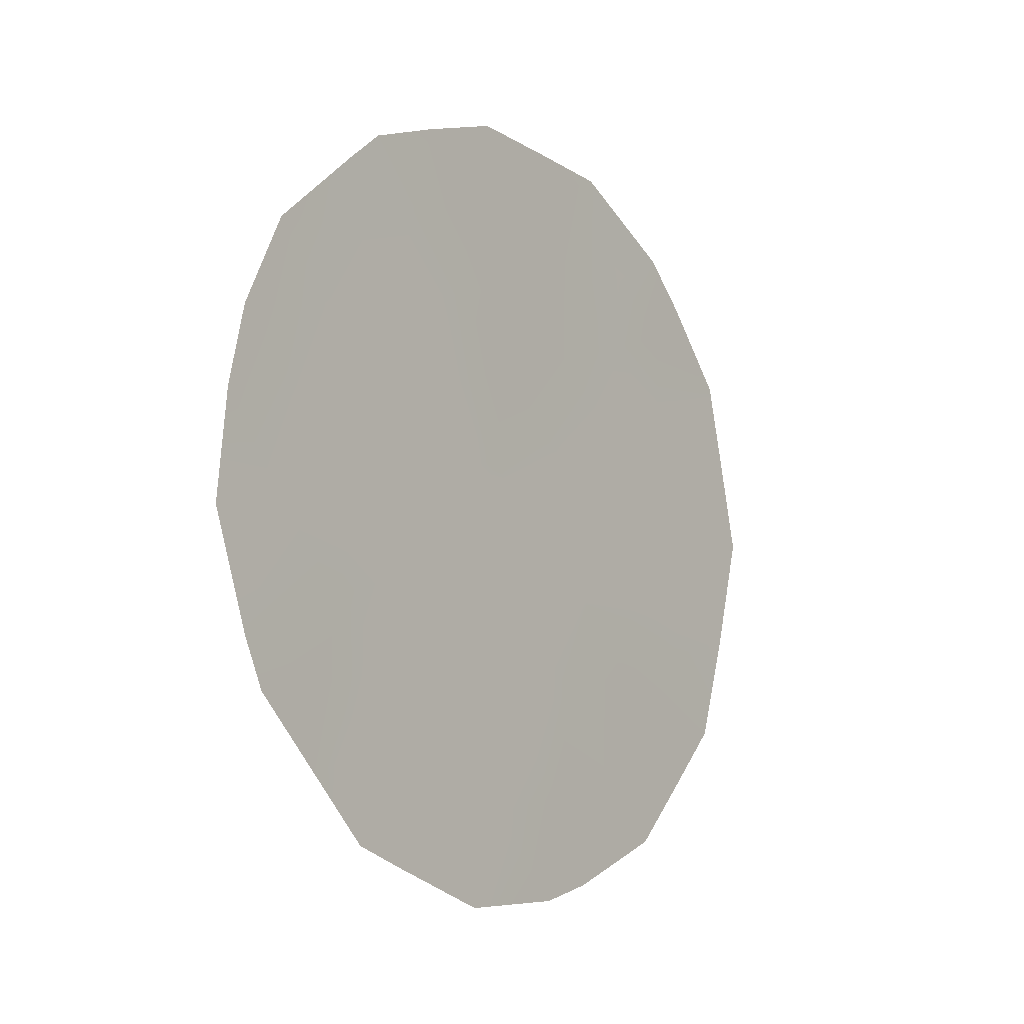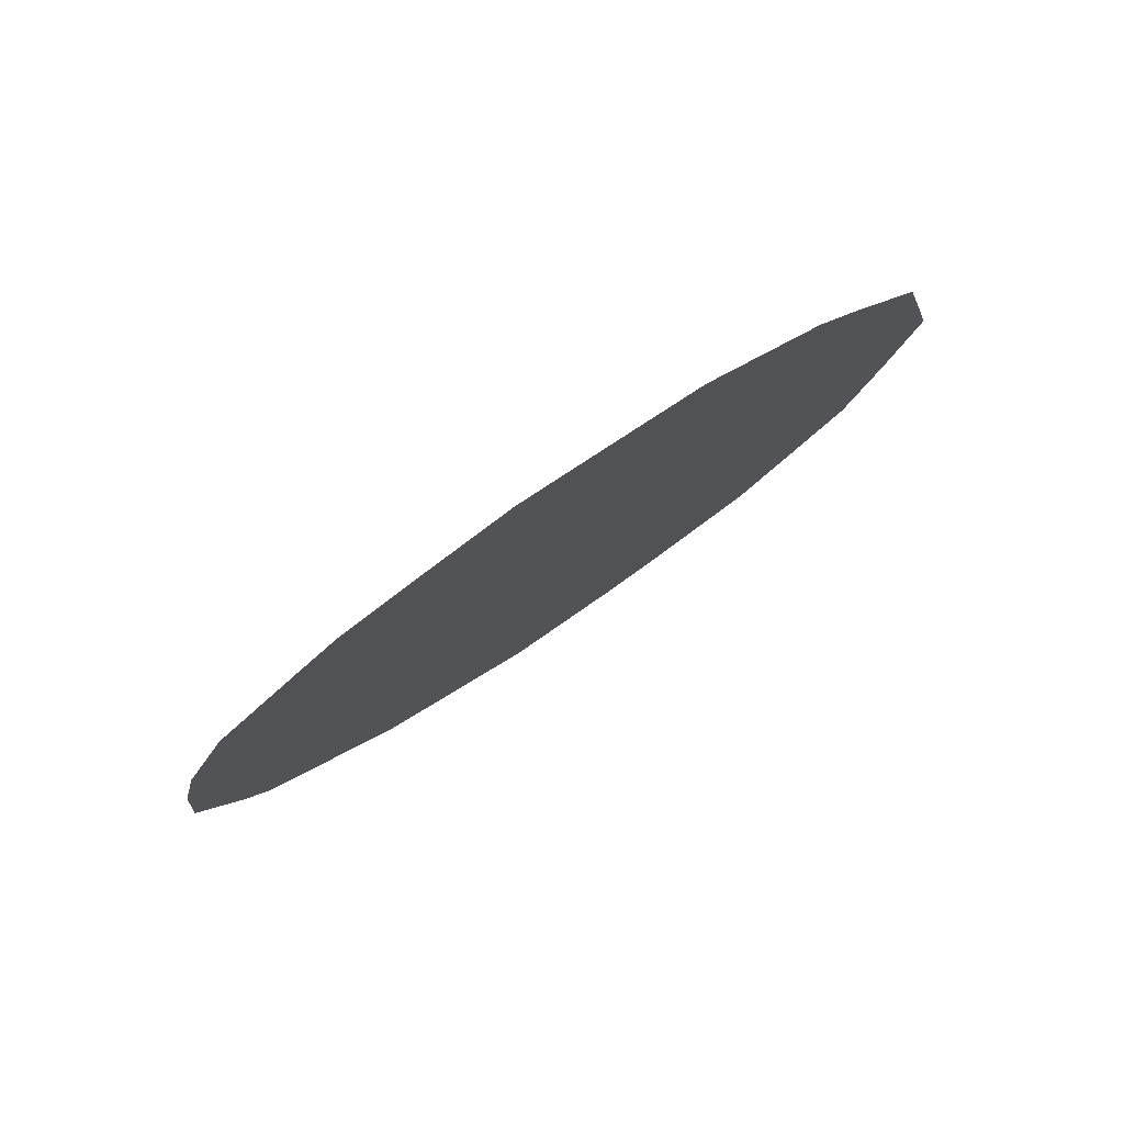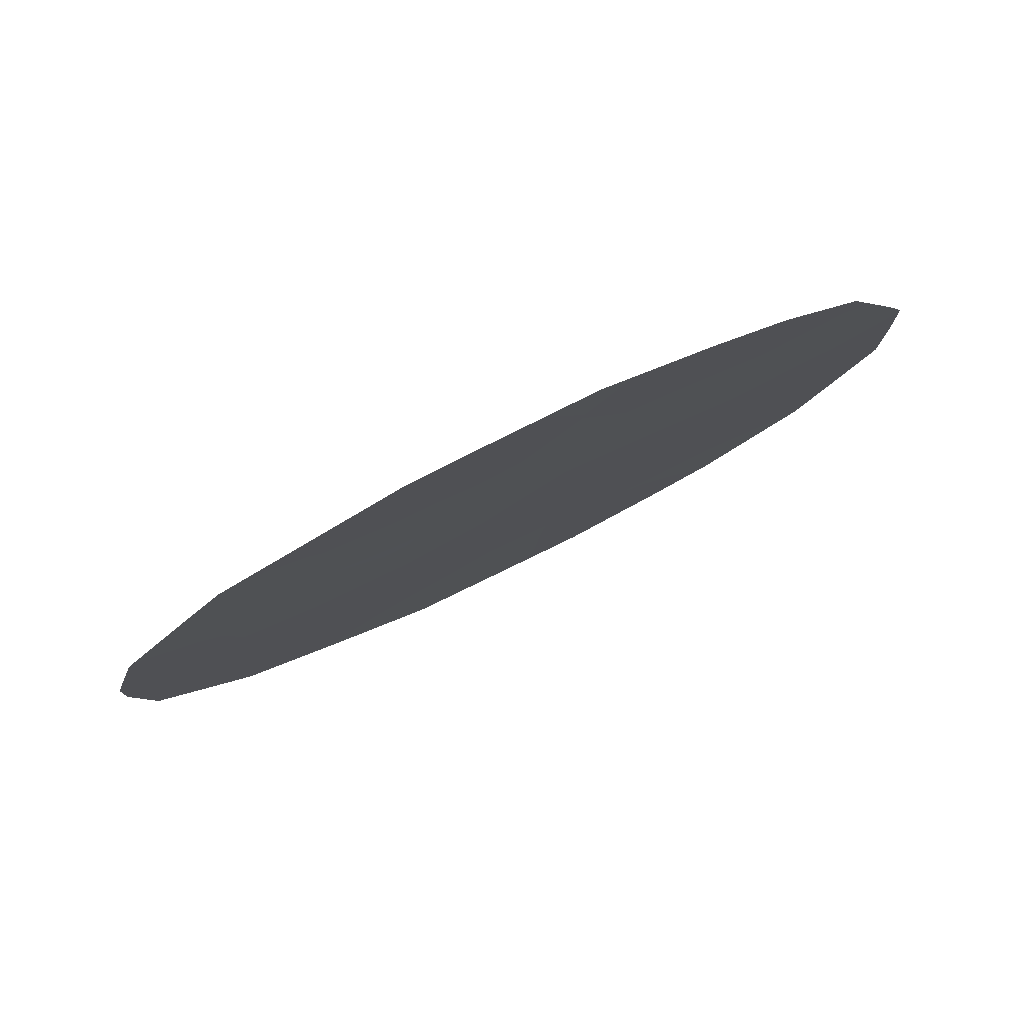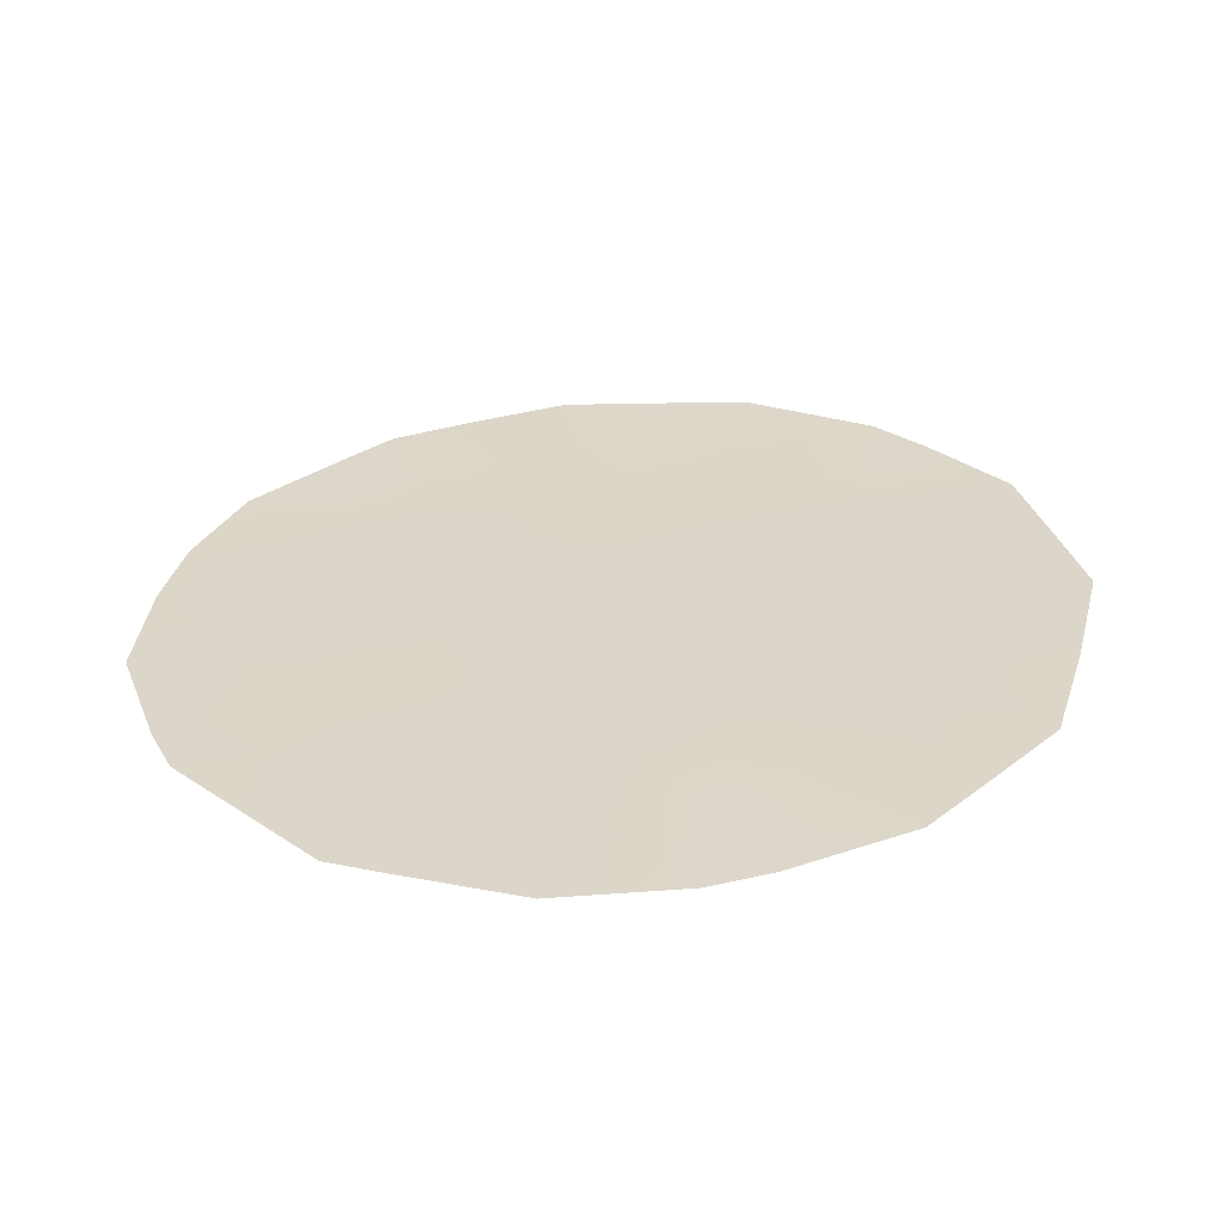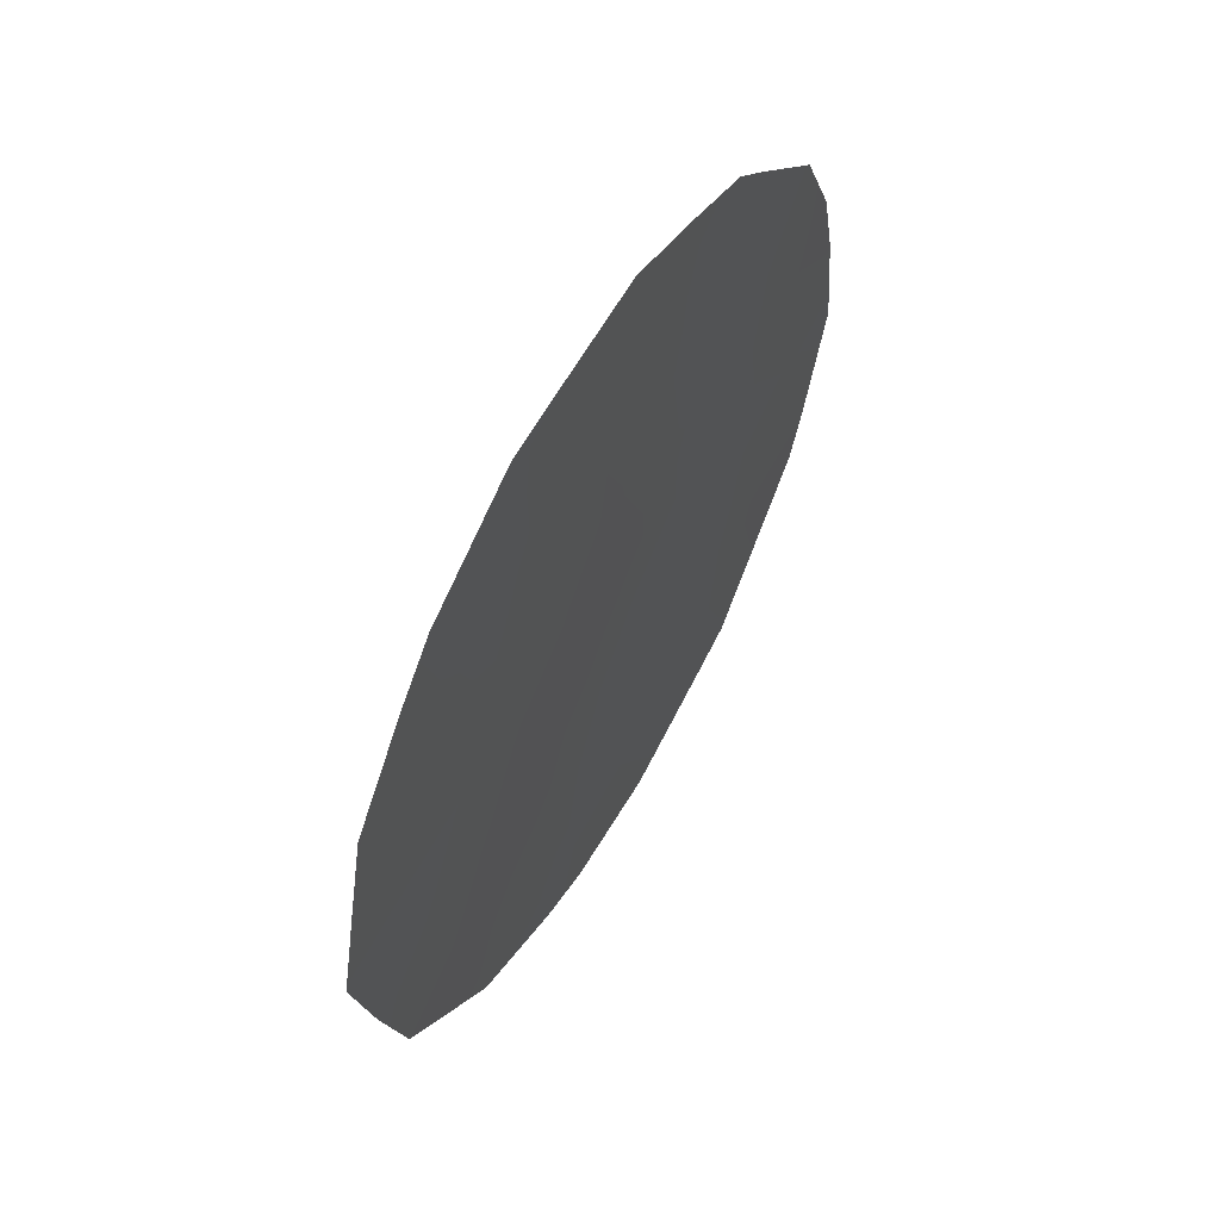
<metadata>
{"format":"obj","ext":"obj","renderer":"f3d","projection":"perspective","resolution":1024,"background":"white","views":[{"elev":-8.7,"azim":-111.4,"up":"+Z"},{"elev":79.6,"azim":-94.2,"up":"+Z"},{"elev":47.8,"azim":-120.7,"up":"+Y"},{"elev":-59.3,"azim":-56.7,"up":"+Z"},{"elev":58.1,"azim":59.8,"up":"+Z"}]}
</metadata>
<code>
v 82.64 78.47 4.823
v 81.68 80.15 4.222
v 81.86 79.79 6.135
v 83.59 76.81 5.451
v 80.95 81.41 5.636
v 81.48 80.54 2.414
v 82.8 78.15 6.712
v 80.7 81.87 3.749
v 82.25 79.21 1.043
v 83.13 77.66 1.48
v 83.41 77.15 3.525
v 82.44 78.83 2.975
v 80.61 82.06 2.061
v 80.5 82.25 2.534
v 80.42 82.32 5.469
v 80.34 82.48 4.694
v 81.27 80.94 0.7265
v 82.93 77.89 7.818
v 83.52 76.89 7.173
v 84.1 75.91 5.908
v 83.75 76.5 6.714
v 82.07 79.53 0.1328
v 82.67 78.51 0.1764
v 84.33 75.52 4.128
v 80.3 82.58 3.64
v 83.49 77.06 0.7652
v 82.95 78.02 0.3226
v 80.63 81.95 6.356
v 81.06 81.17 7.133
v 81.24 80.85 7.44
v 84.06 76.05 1.959
v 82.05 79.42 7.971
v 82.16 79.31 4.516
v 82.24 79.14 5.47
v 81.77 79.97 5.177
v 81.07 81.24 2.988
v 81 81.38 2.164
v 80.81 81.67 4.728
v 80.94 81.5 1.394
v 81.38 80.73 1.577
v 81.86 79.88 1.791
v 81.74 80.12 0.9652
v 83.2 77.45 6.829
v 83.57 76.82 6.34
v 83.03 77.79 4.191
v 82.55 78.64 3.896
v 82.93 77.99 3.255
v 81.41 80.59 5.861
v 81.3 80.8 4.922
v 81.52 80.5 0.5359
v 82.81 78.21 2.273
v 83.27 77.4 2.542
v 82.72 78.31 5.77
v 82.33 78.97 6.419
v 83.95 76.19 4.805
v 84.22 75.72 5.06
v 81.58 80.35 3.296
v 81.19 81.01 3.965
v 81.11 81.1 6.464
v 83.18 77.51 6.046
v 83.77 76.57 1.341
v 83.58 76.88 1.812
v 82.71 78.41 1.219
v 81.5 80.4 6.801
v 82.06 79.49 3.594
v 83.12 77.63 5.13
v 83.51 76.96 4.489
v 82.35 79.02 2.02
v 83.74 76.59 2.781
v 84.21 75.77 3.023
v 83.87 76.34 3.797
v 82.52 78.61 7.894
v 82.43 78.77 7.321
v 81.96 79.6 7.062
v 81.62 80.18 7.705
v 81.96 79.68 2.691
f 33 34 35
f 6 36 37
f 8 38 16
f 37 39 40
f 41 40 42
f 7 43 18
f 45 46 47
f 35 48 49
f 51 52 47
f 34 53 54
f 55 24 56
f 36 57 58
f 8 16 25
f 8 25 14
f 38 58 49
f 5 59 28
f 60 44 43
f 31 62 61
f 5 28 15
f 48 64 59
f 65 46 33
f 66 45 67
f 68 63 51
f 52 62 69
f 69 70 71
f 32 73 72
f 74 75 64
f 54 73 74
f 66 60 53
f 68 76 41
f 67 71 55
f 65 57 76
f 2 33 35
f 33 1 34
f 35 34 3
f 14 36 8
f 36 14 37
f 13 37 14
f 15 38 5
f 38 15 16
f 6 37 40
f 37 13 39
f 40 39 17
f 9 41 42
f 41 6 40
f 42 40 17
f 50 42 17
f 43 19 18
f 4 20 44
f 21 44 20
f 11 45 47
f 45 1 46
f 47 46 12
f 2 35 49
f 35 3 48
f 49 48 5
f 9 42 22
f 50 22 42
f 12 51 47
f 51 10 52
f 47 52 11
f 9 22 23
f 3 34 54
f 34 1 53
f 54 53 7
f 4 55 20
f 56 20 55
f 8 36 58
f 36 6 57
f 58 57 2
f 5 38 49
f 38 8 58
f 49 58 2
f 10 27 26
f 59 29 28
f 7 60 43
f 60 4 44
f 19 44 21
f 19 43 44
f 10 26 62
f 61 62 26
f 63 9 23
f 63 27 10
f 27 63 23
f 5 48 59
f 48 3 64
f 59 30 29
f 59 64 30
f 2 65 33
f 65 12 46
f 33 46 1
f 4 66 67
f 66 1 45
f 67 45 11
f 12 68 51
f 68 9 63
f 51 63 10
f 11 52 69
f 52 10 62
f 69 62 31
f 11 69 71
f 69 31 70
f 71 70 24
f 7 18 73
f 72 73 18
f 3 74 64
f 74 32 75
f 64 75 30
f 3 54 74
f 54 7 73
f 74 73 32
f 1 66 53
f 66 4 60
f 53 60 7
f 9 68 41
f 68 12 76
f 41 76 6
f 4 67 55
f 67 11 71
f 55 71 24
f 12 65 76
f 65 2 57
f 76 57 6

</code>
